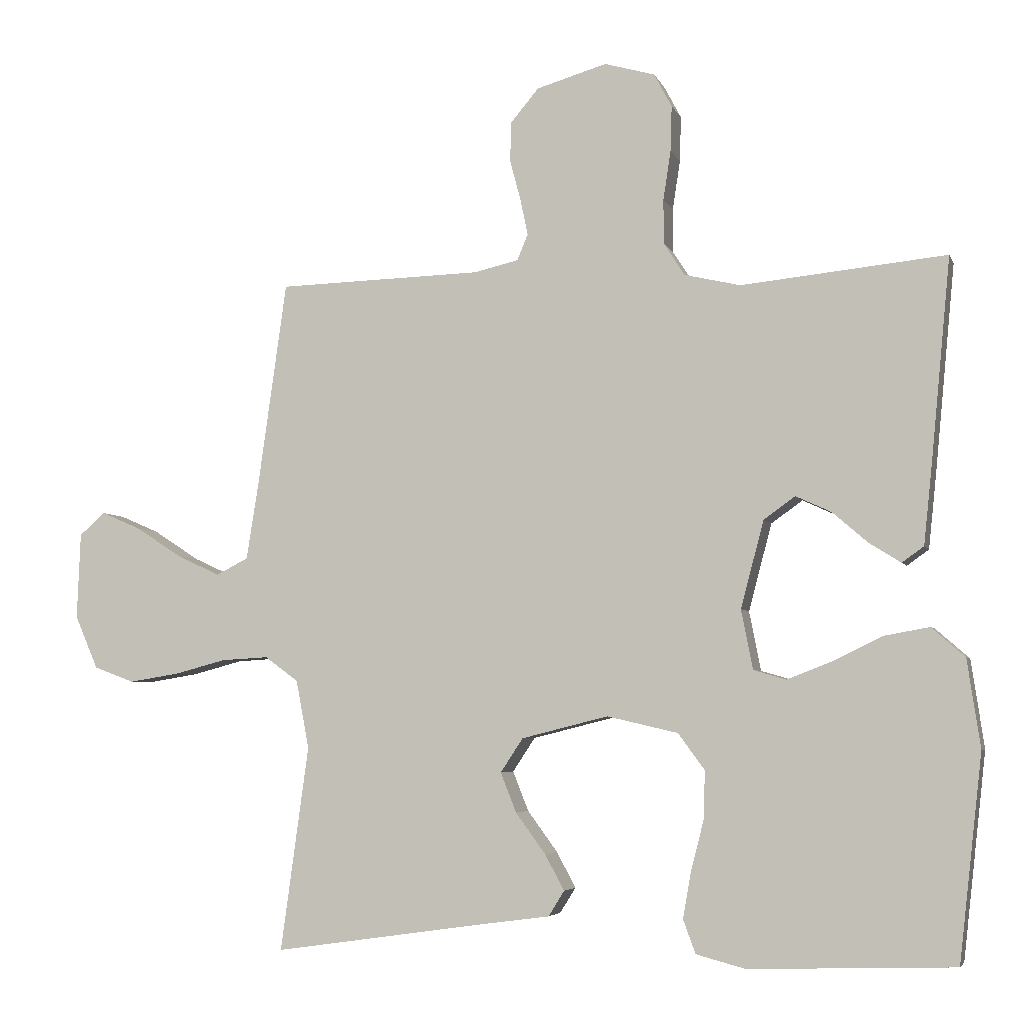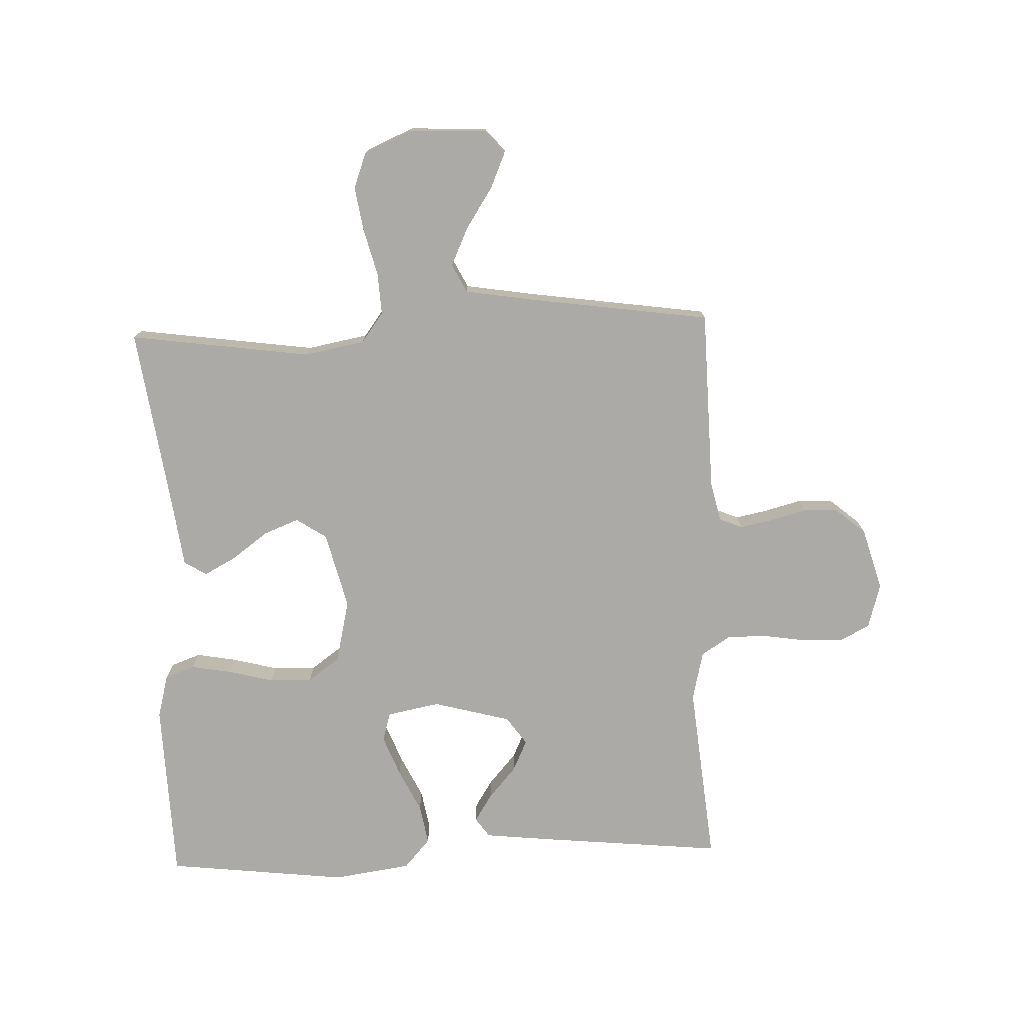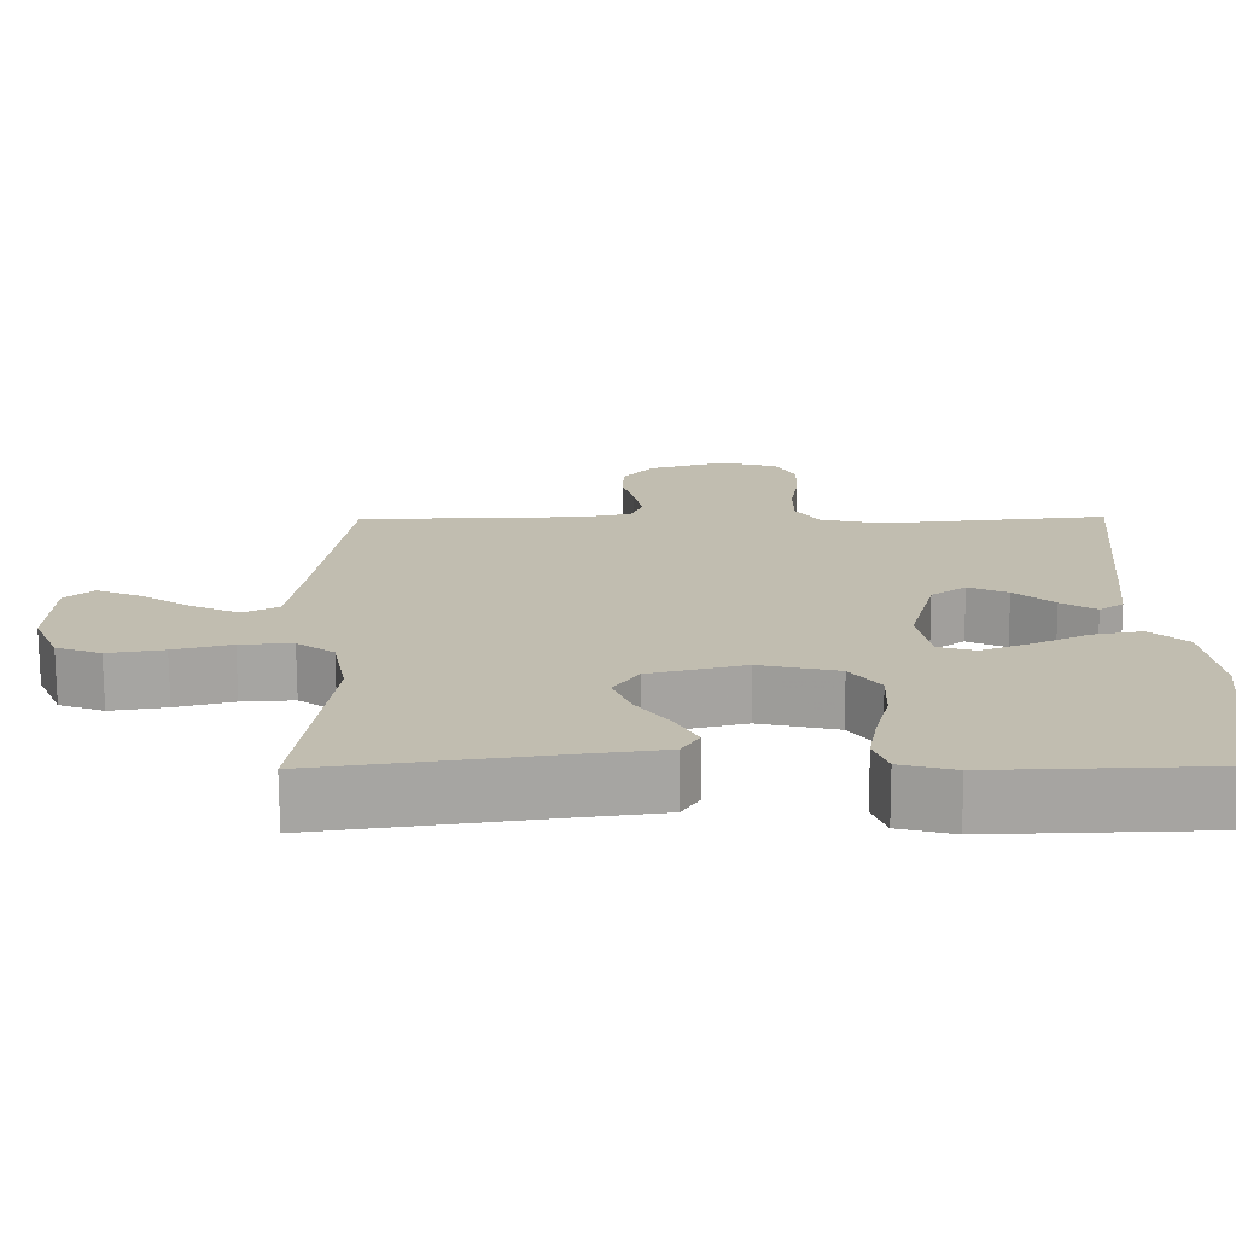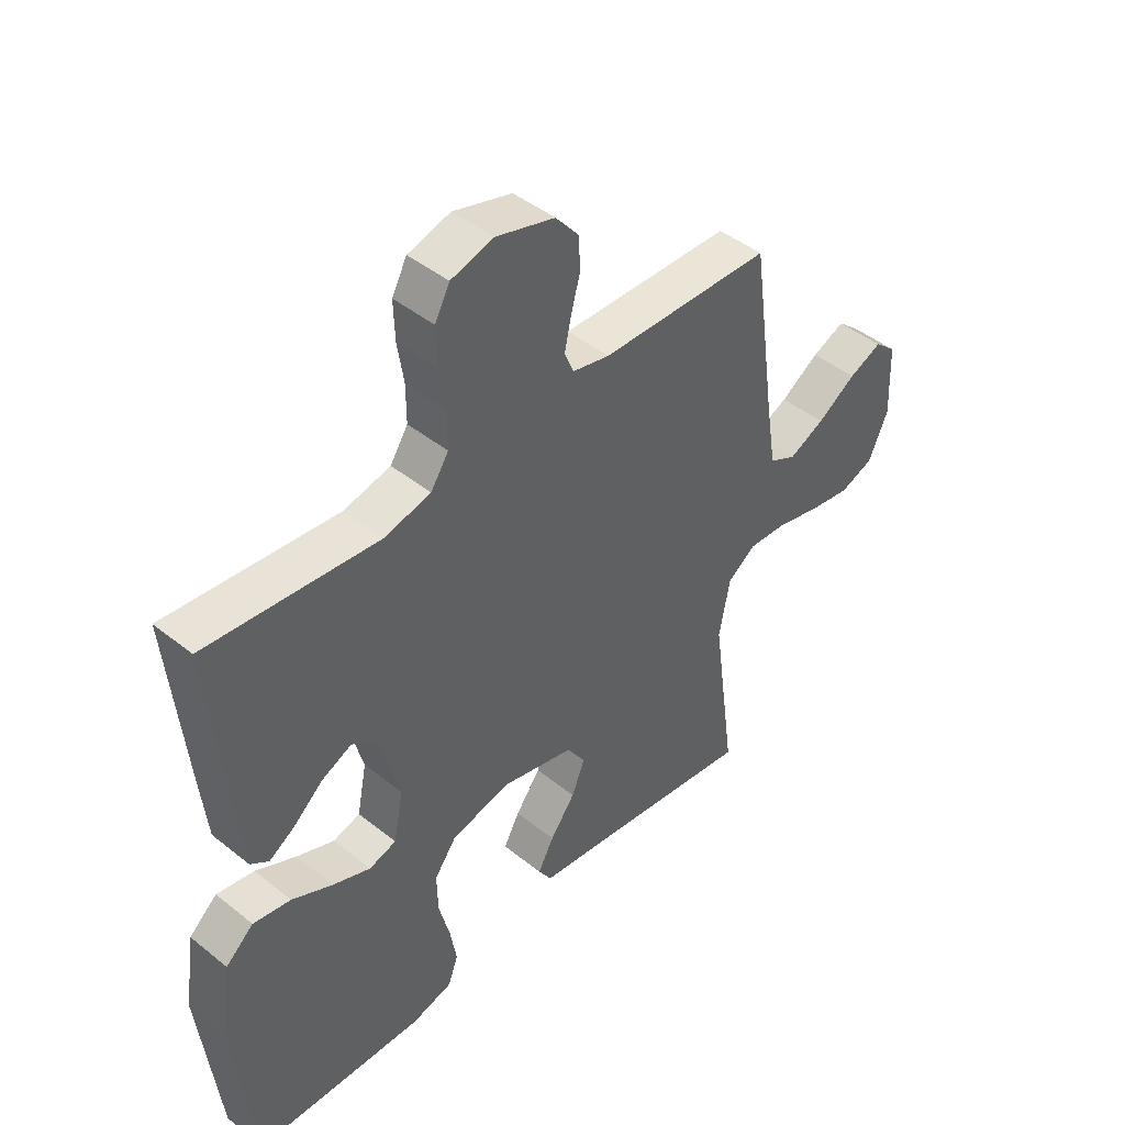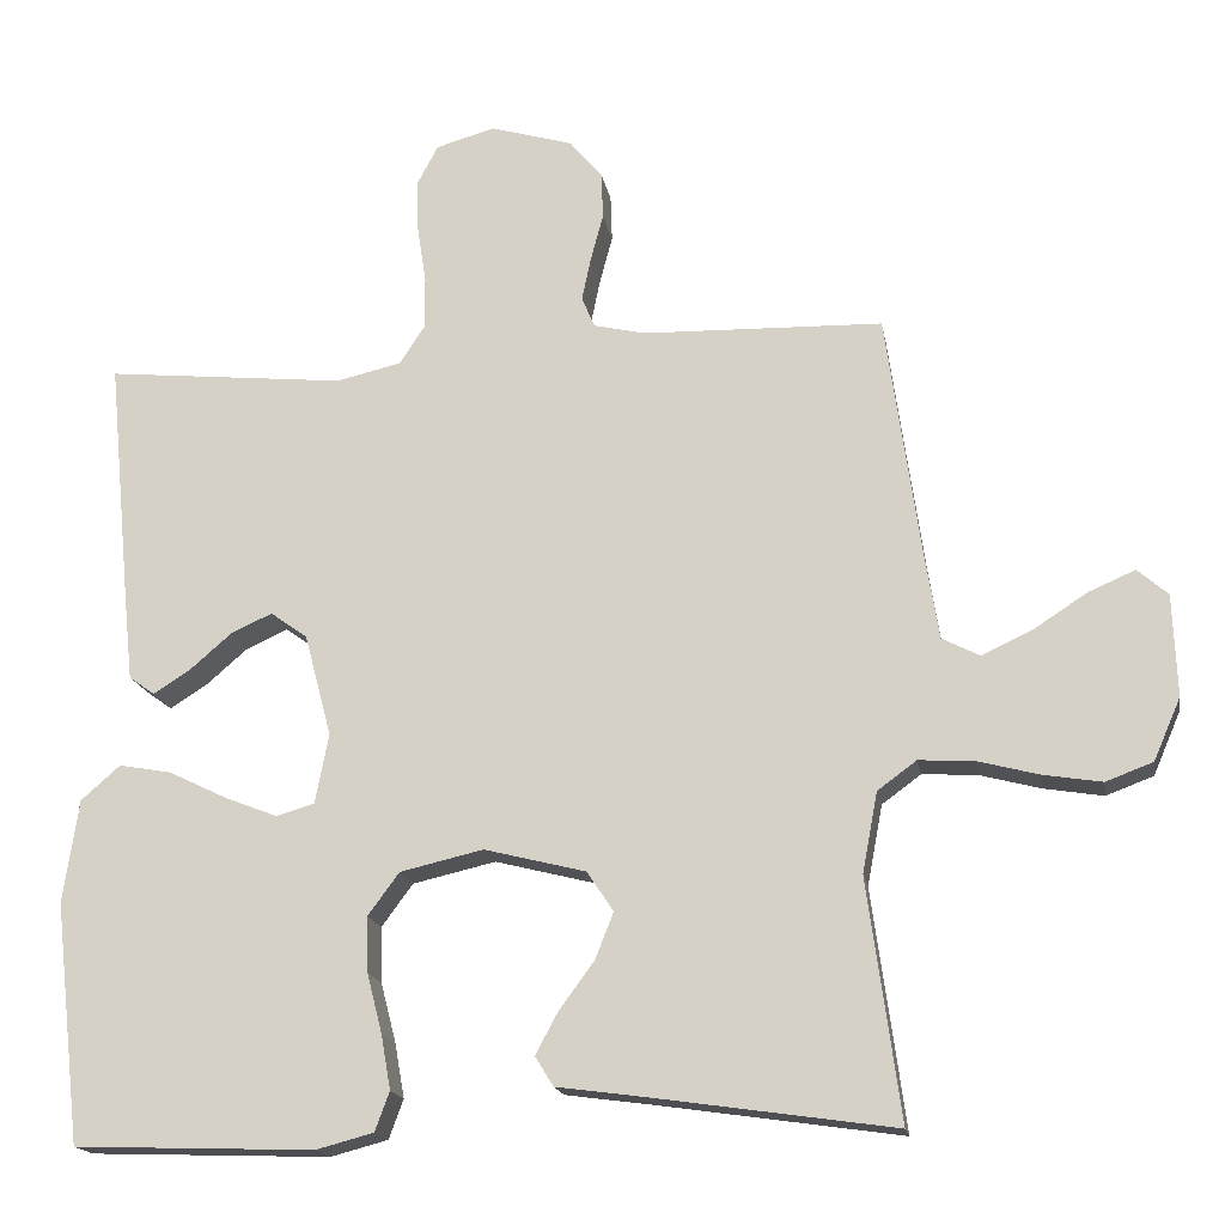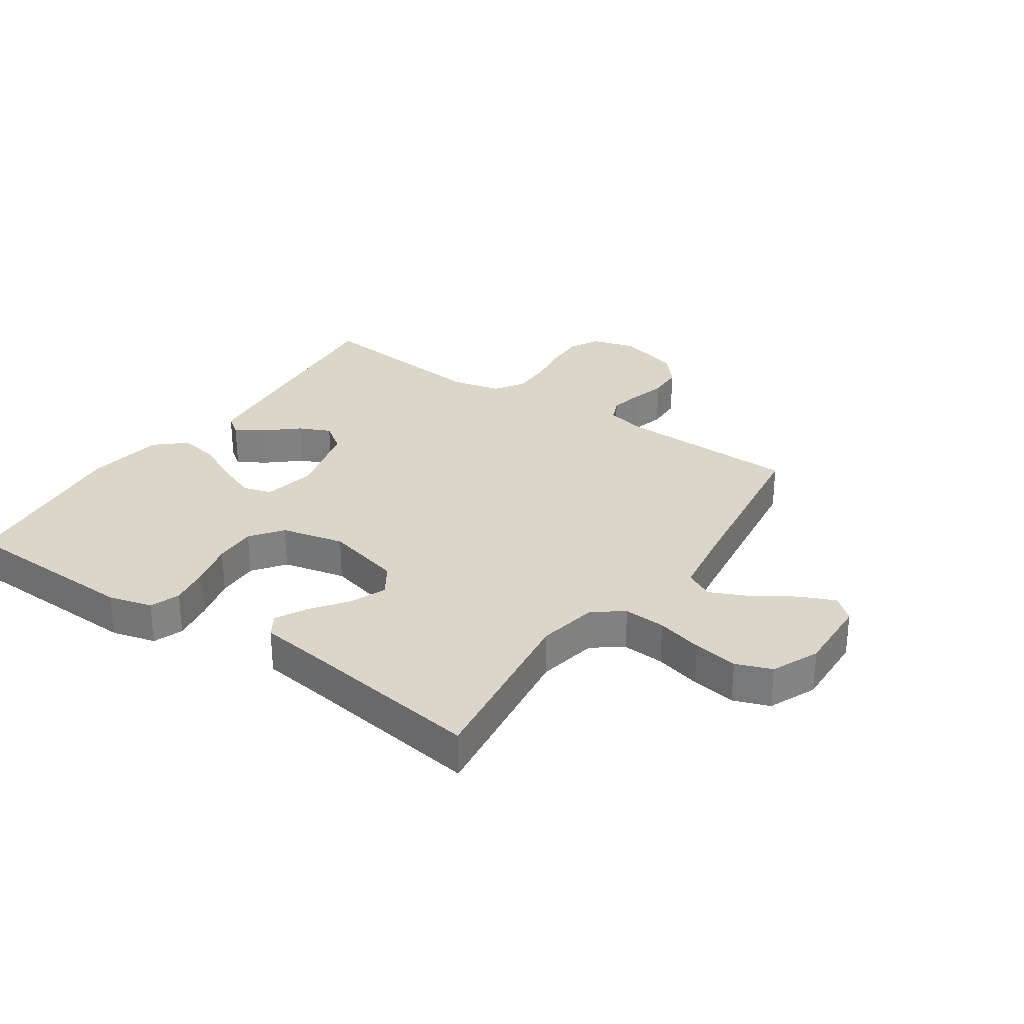
<metadata>
{"format":"obj","ext":"obj","renderer":"f3d","projection":"perspective","resolution":1024,"background":"white","views":[{"elev":-4.8,"azim":15.1,"up":"+Z"},{"elev":-75.8,"azim":-88.0,"up":"+Y"},{"elev":-73.3,"azim":0.2,"up":"+Z"},{"elev":44.7,"azim":133.0,"up":"+Z"},{"elev":-17.2,"azim":-170.3,"up":"+Z"},{"elev":29.7,"azim":-145.6,"up":"+Y"}]}
</metadata>
<code>
v 0.5 0.07 0.5
v 0.471 0.07 0.2
v 0.459 0.07 0.086
v 0.427 0.07 0.063
v 0.381 0.07 0.092
v 0.329 0.07 0.137
v 0.277 0.07 0.161
v 0.231 0.07 0.128
v 0.197 0.07 0
v 0.214 0.07 -0.087
v 0.262 0.07 -0.101
v 0.328 0.07 -0.075
v 0.4 0.07 -0.04
v 0.466 0.07 -0.028
v 0.515 0.07 -0.071
v 0.534 0.07 -0.2
v 0.5 0.07 -0.5
v 0.2 0.07 -0.51
v 0.128 0.07 -0.491
v 0.11 0.07 -0.442
v 0.122 0.07 -0.374
v 0.141 0.07 -0.3
v 0.143 0.07 -0.23
v 0.104 0.07 -0.177
v 0 0.07 -0.153
v -0.127 0.07 -0.185
v -0.16 0.07 -0.235
v -0.137 0.07 -0.293
v -0.093 0.07 -0.353
v -0.065 0.07 -0.405
v -0.088 0.07 -0.442
v -0.2 0.07 -0.457
v -0.5 0.07 -0.5
v -0.459 0.07 -0.2
v -0.478 0.07 -0.1
v -0.527 0.07 -0.064
v -0.596 0.07 -0.068
v -0.672 0.07 -0.088
v -0.746 0.07 -0.1
v -0.805 0.07 -0.078
v -0.839 0.07 0
v -0.834 0.07 0.127
v -0.796 0.07 0.16
v -0.738 0.07 0.135
v -0.67 0.07 0.091
v -0.607 0.07 0.062
v -0.56 0.07 0.086
v -0.542 0.07 0.2
v -0.5 0.07 0.5
v -0.2 0.07 0.508
v -0.135 0.07 0.523
v -0.119 0.07 0.561
v -0.13 0.07 0.614
v -0.146 0.07 0.674
v -0.144 0.07 0.732
v -0.103 0.07 0.781
v 0 0.07 0.811
v 0.074 0.07 0.79
v 0.1 0.07 0.741
v 0.098 0.07 0.674
v 0.087 0.07 0.602
v 0.087 0.07 0.537
v 0.118 0.07 0.489
v 0.2 0.07 0.47
v 0.5 0 0.5
v 0.471 0 0.2
v 0.459 0 0.086
v 0.427 0 0.063
v 0.381 0 0.092
v 0.329 0 0.137
v 0.277 0 0.161
v 0.231 0 0.128
v 0.197 0 0
v 0.214 0 -0.087
v 0.262 0 -0.101
v 0.328 0 -0.075
v 0.4 0 -0.04
v 0.466 0 -0.028
v 0.515 0 -0.071
v 0.534 0 -0.2
v 0.5 0 -0.5
v 0.2 0 -0.51
v 0.128 0 -0.491
v 0.11 0 -0.442
v 0.122 0 -0.374
v 0.141 0 -0.3
v 0.143 0 -0.23
v 0.104 0 -0.177
v 0 0 -0.153
v -0.127 0 -0.185
v -0.16 0 -0.235
v -0.137 0 -0.293
v -0.093 0 -0.353
v -0.065 0 -0.405
v -0.088 0 -0.442
v -0.2 0 -0.457
v -0.5 0 -0.5
v -0.459 0 -0.2
v -0.478 0 -0.1
v -0.527 0 -0.064
v -0.596 0 -0.068
v -0.672 0 -0.088
v -0.746 0 -0.1
v -0.805 0 -0.078
v -0.839 0 0
v -0.834 0 0.127
v -0.796 0 0.16
v -0.738 0 0.135
v -0.67 0 0.091
v -0.607 0 0.062
v -0.56 0 0.086
v -0.542 0 0.2
v -0.5 0 0.5
v -0.2 0 0.508
v -0.135 0 0.523
v -0.119 0 0.561
v -0.13 0 0.614
v -0.146 0 0.674
v -0.144 0 0.732
v -0.103 0 0.781
v 0 0 0.811
v 0.074 0 0.79
v 0.1 0 0.741
v 0.098 0 0.674
v 0.087 0 0.602
v 0.087 0 0.537
v 0.118 0 0.489
v 0.2 0 0.47
f 59 60 61
f 58 59 61
f 57 58 61
f 56 57 61
f 55 56 61
f 54 55 61
f 53 54 61
f 52 53 61 62
f 51 52 62 63
f 48 49 50
f 51 63 64
f 50 51 64
f 48 50 64
f 47 48 64
f 43 44 45
f 42 43 45
f 41 42 45
f 40 41 45
f 39 40 45
f 38 39 45
f 37 38 45
f 36 37 45 46
f 47 64 1
f 46 47 1
f 36 46 1
f 35 36 1
f 30 31 32
f 29 30 32
f 28 29 32
f 32 33 34
f 28 32 34
f 27 28 34
f 20 21 22
f 19 20 22
f 18 19 22
f 17 18 22
f 16 17 22
f 15 16 22
f 14 15 22
f 13 14 22
f 12 13 22
f 11 12 22 23
f 10 11 23 24
f 4 5 6
f 3 4 6
f 2 3 6
f 1 2 6
f 1 6 7
f 35 1 7 8
f 26 27 34 35
f 35 8 9
f 26 35 9
f 25 26 9
f 9 10 24 25
f 125 124 123
f 125 123 122
f 125 122 121
f 125 121 120
f 125 120 119
f 125 119 118
f 125 118 117
f 126 125 117 116
f 127 126 116 115
f 114 113 112
f 128 127 115
f 128 115 114
f 128 114 112
f 128 112 111
f 109 108 107
f 109 107 106
f 109 106 105
f 109 105 104
f 109 104 103
f 109 103 102
f 109 102 101
f 110 109 101 100
f 65 128 111
f 65 111 110
f 65 110 100
f 65 100 99
f 96 95 94
f 96 94 93
f 96 93 92
f 98 97 96
f 98 96 92
f 98 92 91
f 86 85 84
f 86 84 83
f 86 83 82
f 86 82 81
f 86 81 80
f 86 80 79
f 86 79 78
f 86 78 77
f 86 77 76
f 87 86 76 75
f 88 87 75 74
f 70 69 68
f 70 68 67
f 70 67 66
f 70 66 65
f 71 70 65
f 72 71 65 99
f 99 98 91 90
f 73 72 99
f 73 99 90
f 73 90 89
f 89 88 74 73
f 1 65 66 2
f 2 66 67 3
f 3 67 68 4
f 4 68 69 5
f 5 69 70 6
f 6 70 71 7
f 7 71 72 8
f 8 72 73 9
f 9 73 74 10
f 10 74 75 11
f 11 75 76 12
f 12 76 77 13
f 13 77 78 14
f 14 78 79 15
f 15 79 80 16
f 16 80 81 17
f 17 81 82 18
f 18 82 83 19
f 19 83 84 20
f 20 84 85 21
f 21 85 86 22
f 22 86 87 23
f 23 87 88 24
f 24 88 89 25
f 25 89 90 26
f 26 90 91 27
f 27 91 92 28
f 28 92 93 29
f 29 93 94 30
f 30 94 95 31
f 31 95 96 32
f 32 96 97 33
f 33 97 98 34
f 34 98 99 35
f 35 99 100 36
f 36 100 101 37
f 37 101 102 38
f 38 102 103 39
f 39 103 104 40
f 40 104 105 41
f 41 105 106 42
f 42 106 107 43
f 43 107 108 44
f 44 108 109 45
f 45 109 110 46
f 46 110 111 47
f 47 111 112 48
f 48 112 113 49
f 49 113 114 50
f 50 114 115 51
f 51 115 116 52
f 52 116 117 53
f 53 117 118 54
f 54 118 119 55
f 55 119 120 56
f 56 120 121 57
f 57 121 122 58
f 58 122 123 59
f 59 123 124 60
f 60 124 125 61
f 61 125 126 62
f 62 126 127 63
f 63 127 128 64
f 64 128 65 1

</code>
